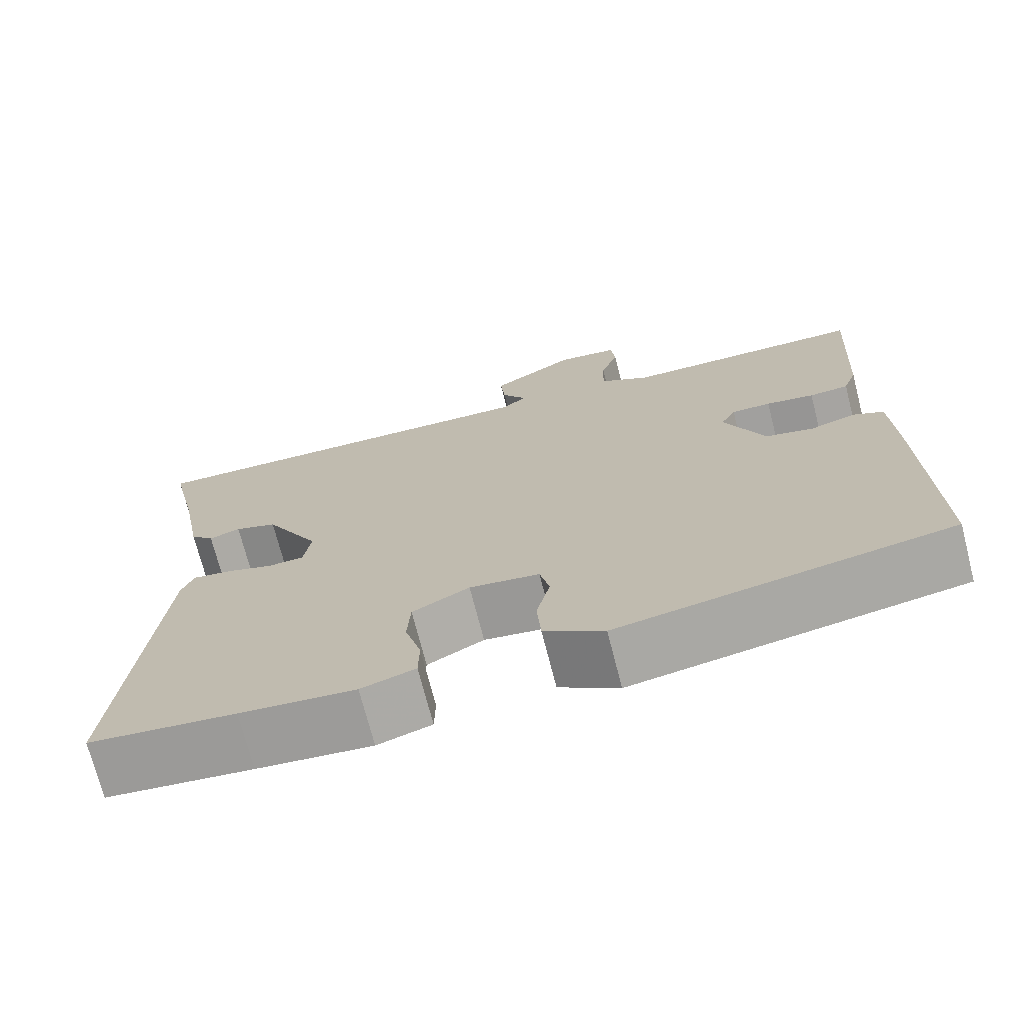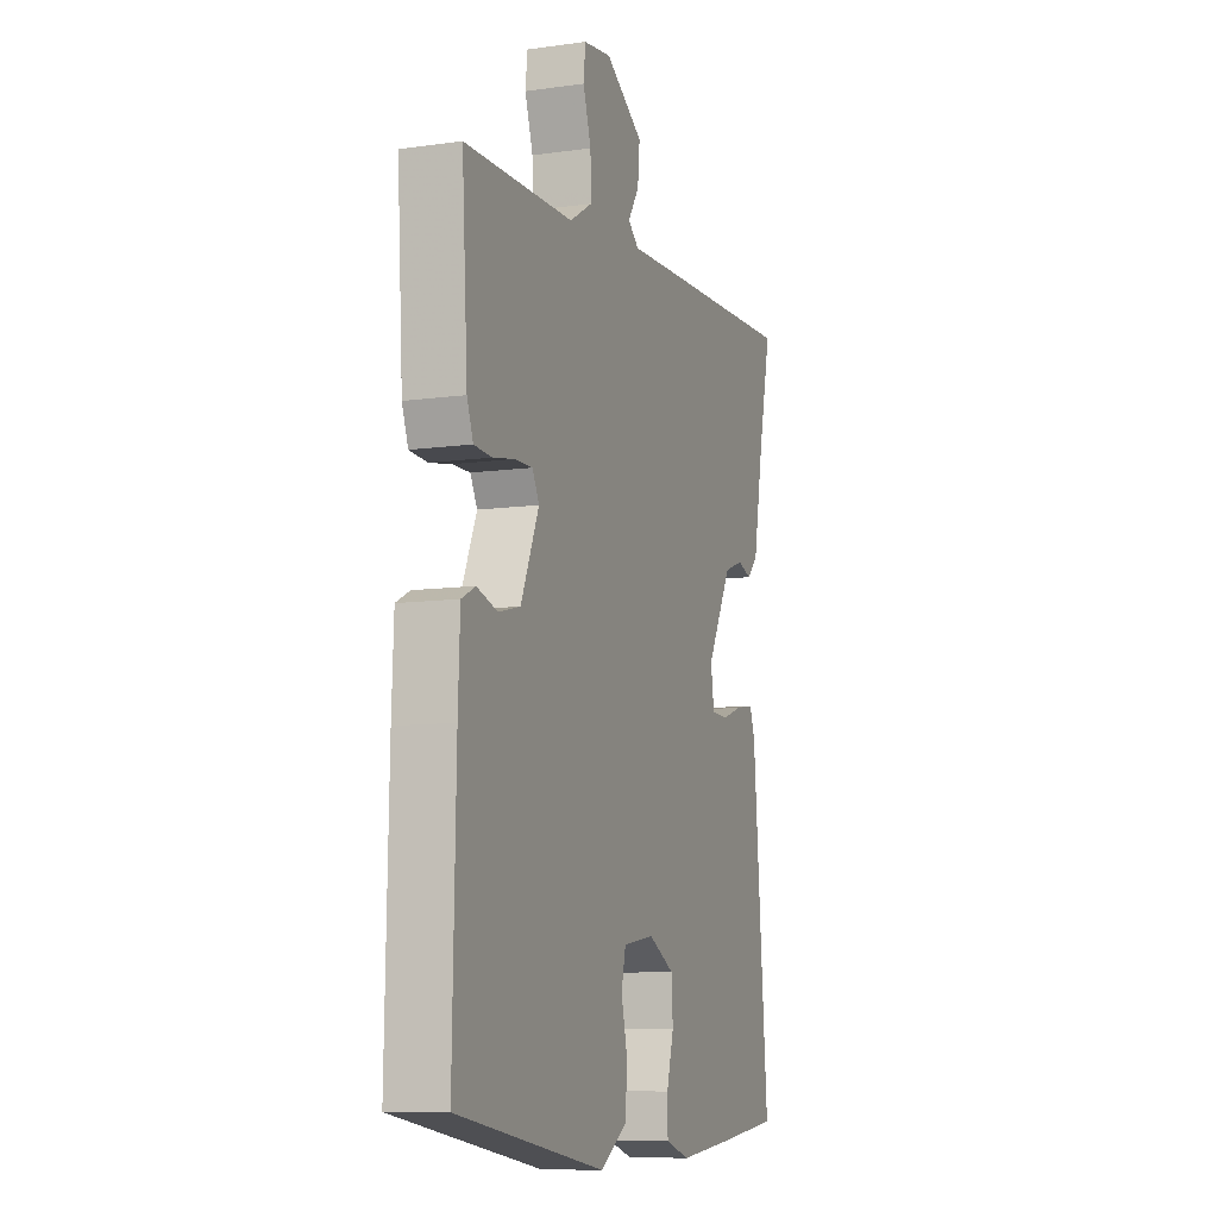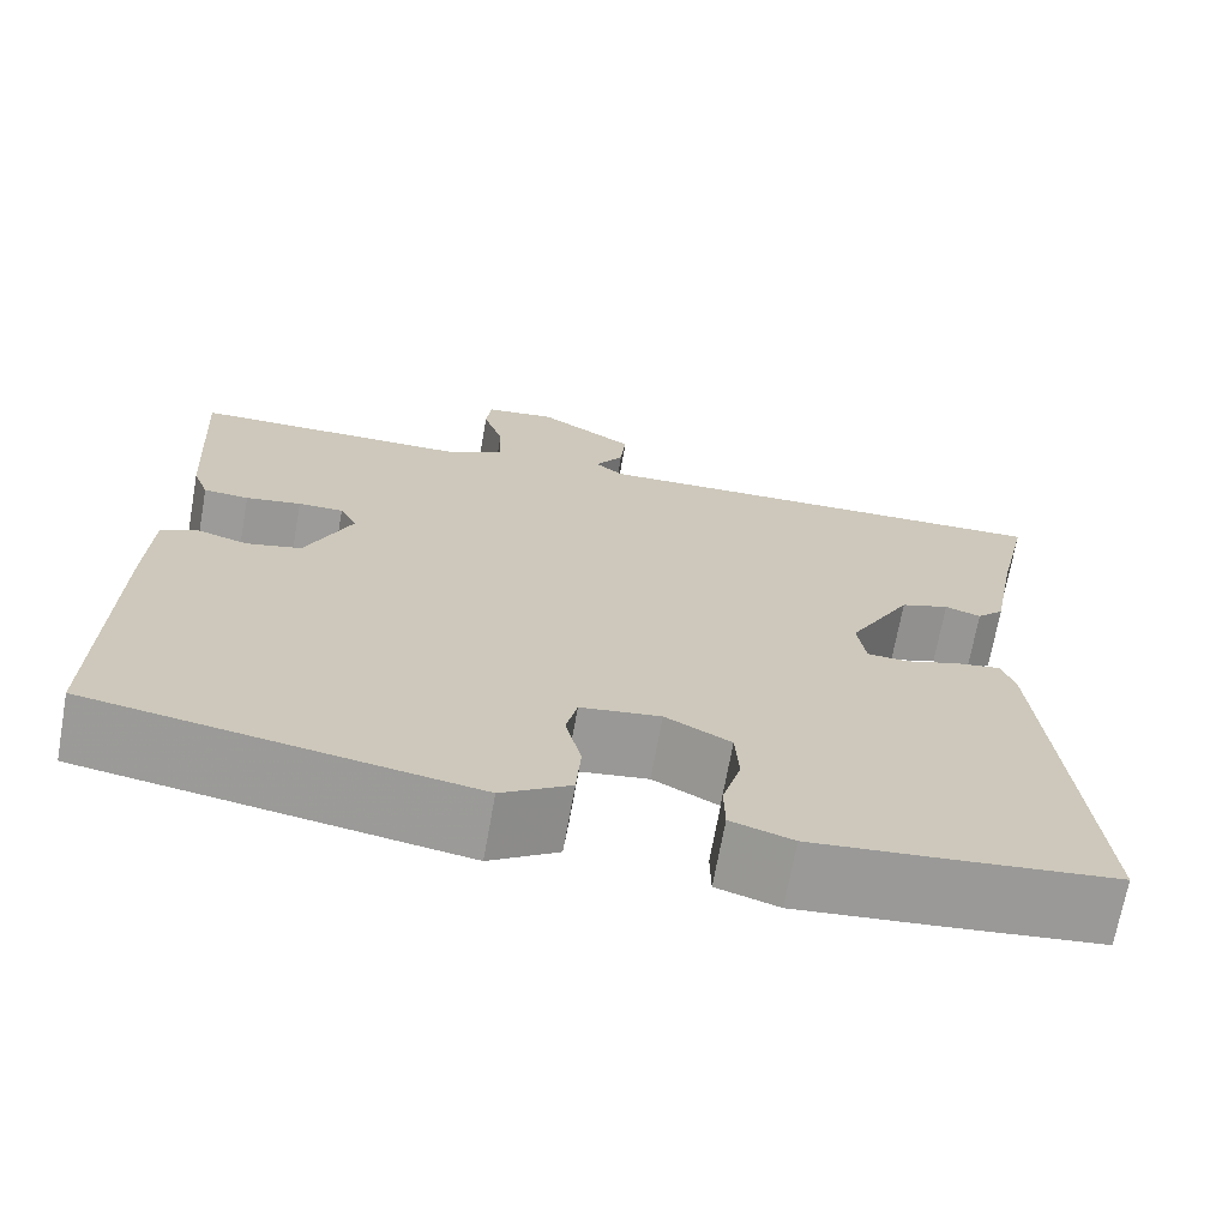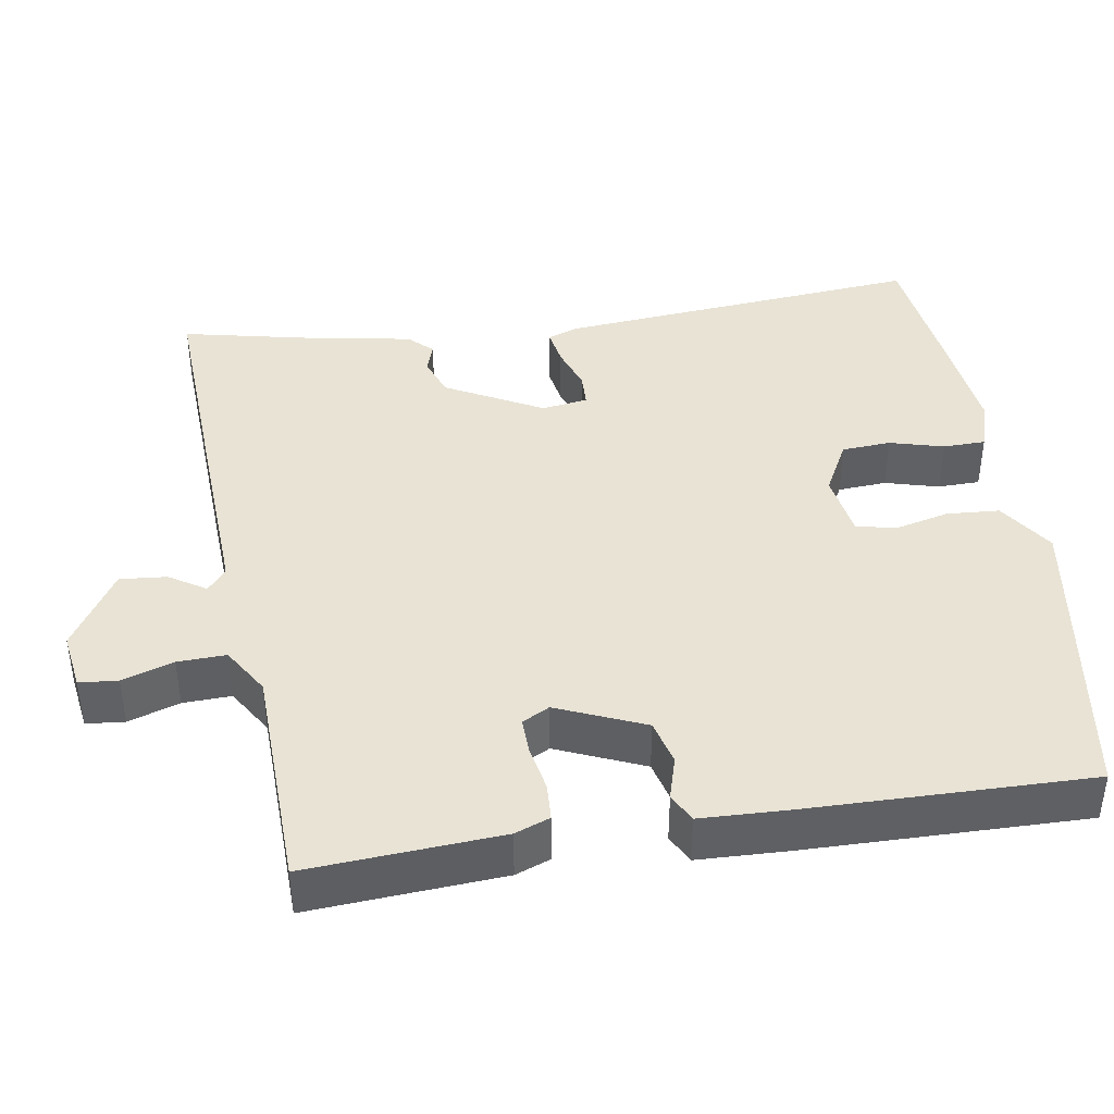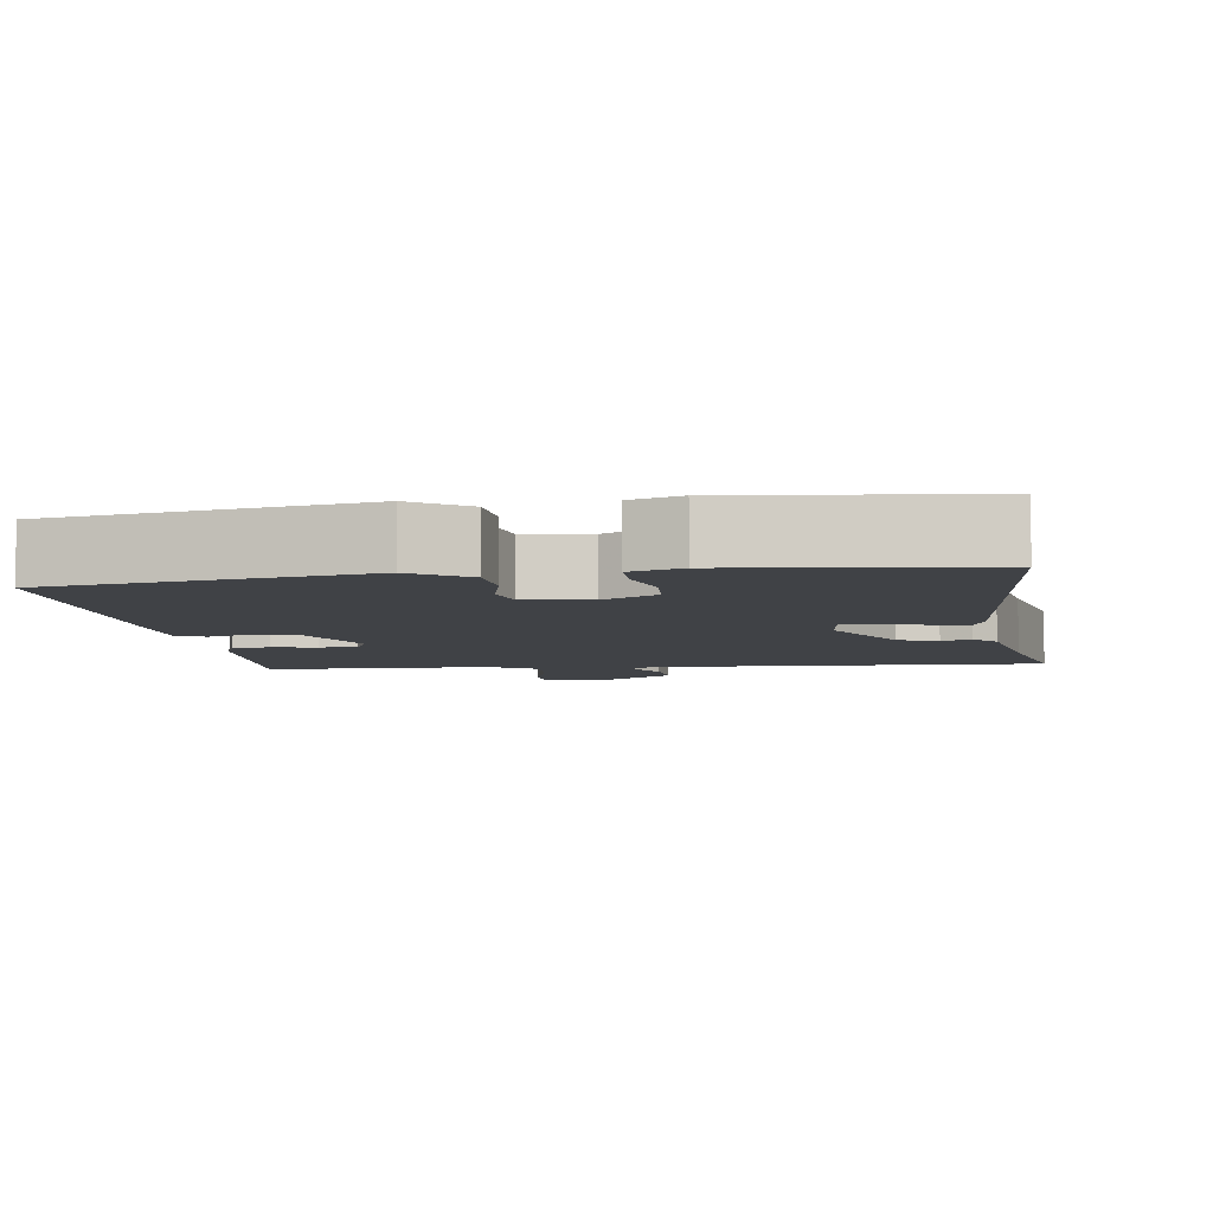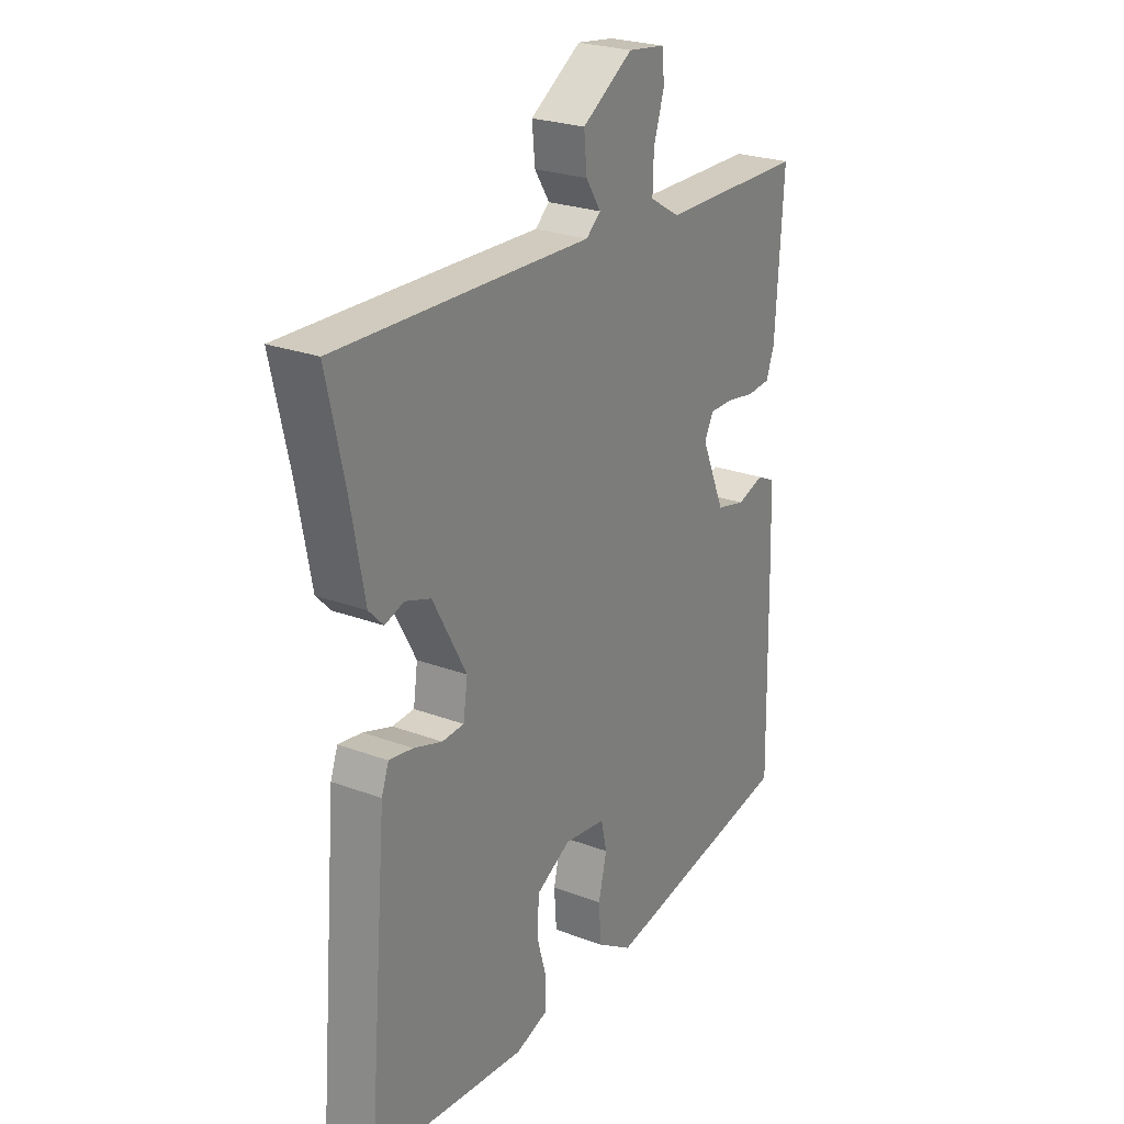
<metadata>
{"format":"obj","ext":"obj","renderer":"f3d","projection":"perspective","resolution":1024,"background":"white","views":[{"elev":-72.3,"azim":14.4,"up":"+Z"},{"elev":-9.4,"azim":110.1,"up":"+Z"},{"elev":-69.8,"azim":169.8,"up":"+Z"},{"elev":41.0,"azim":80.6,"up":"+Y"},{"elev":-6.4,"azim":-172.0,"up":"+Y"},{"elev":25.3,"azim":-58.9,"up":"+Z"}]}
</metadata>
<code>
v -0.333 0.07 -0.519
v -0.514 0.07 -0.498
v -0.472 0.07 -0.013
v -0.457 0.07 0.028
v -0.408 0.07 0.02
v -0.349 0.07 0
v -0.304 0.07 0.002
v -0.295 0.07 0.063
v -0.364 0.07 0.19
v -0.417 0.07 0.209
v -0.456 0.07 0.196
v -0.486 0.07 0.227
v -0.514 0.07 0.377
v -0.55 0.07 0.538
v -0.202 0.07 0.523
v -0.026 0.07 0.515
v 0.004 0.07 0.54
v -0.027 0.07 0.588
v -0.033 0.07 0.65
v 0.072 0.07 0.716
v 0.149 0.07 0.705
v 0.154 0.07 0.654
v 0.132 0.07 0.586
v 0.13 0.07 0.522
v 0.193 0.07 0.484
v 0.494 0.07 0.477
v 0.478 0.07 0.222
v 0.461 0.07 0.176
v 0.412 0.07 0.173
v 0.352 0.07 0.184
v 0.303 0.07 0.185
v 0.284 0.07 0.149
v 0.334 0.07 0.034
v 0.394 0.07 0.019
v 0.451 0.07 0.036
v 0.489 0.07 0.017
v 0.494 0.07 -0.104
v 0.502 0.07 -0.471
v 0.093 0.07 -0.538
v 0.019 0.07 -0.49
v 0.014 0.07 -0.42
v 0.031 0.07 -0.349
v 0.019 0.07 -0.296
v -0.068 0.07 -0.283
v -0.139 0.07 -0.321
v -0.143 0.07 -0.386
v -0.123 0.07 -0.457
v -0.124 0.07 -0.513
v -0.191 0.07 -0.534
v -0.333 0 -0.519
v -0.514 0 -0.498
v -0.472 0 -0.013
v -0.457 0 0.028
v -0.408 0 0.02
v -0.349 0 0
v -0.304 0 0.002
v -0.295 0 0.063
v -0.364 0 0.19
v -0.417 0 0.209
v -0.456 0 0.196
v -0.486 0 0.227
v -0.514 0 0.377
v -0.55 0 0.538
v -0.202 0 0.523
v -0.026 0 0.515
v 0.004 0 0.54
v -0.027 0 0.588
v -0.033 0 0.65
v 0.072 0 0.716
v 0.149 0 0.705
v 0.154 0 0.654
v 0.132 0 0.586
v 0.13 0 0.522
v 0.193 0 0.484
v 0.494 0 0.477
v 0.478 0 0.222
v 0.461 0 0.176
v 0.412 0 0.173
v 0.352 0 0.184
v 0.303 0 0.185
v 0.284 0 0.149
v 0.334 0 0.034
v 0.394 0 0.019
v 0.451 0 0.036
v 0.489 0 0.017
v 0.494 0 -0.104
v 0.502 0 -0.471
v 0.093 0 -0.538
v 0.019 0 -0.49
v 0.014 0 -0.42
v 0.031 0 -0.349
v 0.019 0 -0.296
v -0.068 0 -0.283
v -0.139 0 -0.321
v -0.143 0 -0.386
v -0.123 0 -0.457
v -0.124 0 -0.513
v -0.191 0 -0.534
f 46 47 48 49
f 45 46 49 1
f 39 40 41 42
f 39 42 43
f 38 39 43
f 37 38 43
f 34 35 36 37
f 33 34 37 43
f 32 33 43 44
f 27 28 29 30
f 25 26 27 30
f 24 25 30 31
f 20 21 22 23
f 20 23 24
f 17 18 19 20
f 17 20 24
f 16 17 24 31
f 13 14 15 16
f 10 11 12 13
f 9 10 13 16
f 8 9 16 31
f 3 4 5 6
f 3 6 7
f 45 1 2 3
f 45 3 7
f 31 32 44 45
f 7 8 31 45
f 98 97 96 95
f 50 98 95 94
f 91 90 89 88
f 92 91 88
f 92 88 87
f 92 87 86
f 86 85 84 83
f 92 86 83 82
f 93 92 82 81
f 79 78 77 76
f 79 76 75 74
f 80 79 74 73
f 72 71 70 69
f 73 72 69
f 69 68 67 66
f 73 69 66
f 80 73 66 65
f 65 64 63 62
f 62 61 60 59
f 65 62 59 58
f 80 65 58 57
f 55 54 53 52
f 56 55 52
f 52 51 50 94
f 56 52 94
f 94 93 81 80
f 94 80 57 56
f 1 50 51 2
f 2 51 52 3
f 3 52 53 4
f 4 53 54 5
f 5 54 55 6
f 6 55 56 7
f 7 56 57 8
f 8 57 58 9
f 9 58 59 10
f 10 59 60 11
f 11 60 61 12
f 12 61 62 13
f 13 62 63 14
f 14 63 64 15
f 15 64 65 16
f 16 65 66 17
f 17 66 67 18
f 18 67 68 19
f 19 68 69 20
f 20 69 70 21
f 21 70 71 22
f 22 71 72 23
f 23 72 73 24
f 24 73 74 25
f 25 74 75 26
f 26 75 76 27
f 27 76 77 28
f 28 77 78 29
f 29 78 79 30
f 30 79 80 31
f 31 80 81 32
f 32 81 82 33
f 33 82 83 34
f 34 83 84 35
f 35 84 85 36
f 36 85 86 37
f 37 86 87 38
f 38 87 88 39
f 39 88 89 40
f 40 89 90 41
f 41 90 91 42
f 42 91 92 43
f 43 92 93 44
f 44 93 94 45
f 45 94 95 46
f 46 95 96 47
f 47 96 97 48
f 48 97 98 49
f 49 98 50 1

</code>
